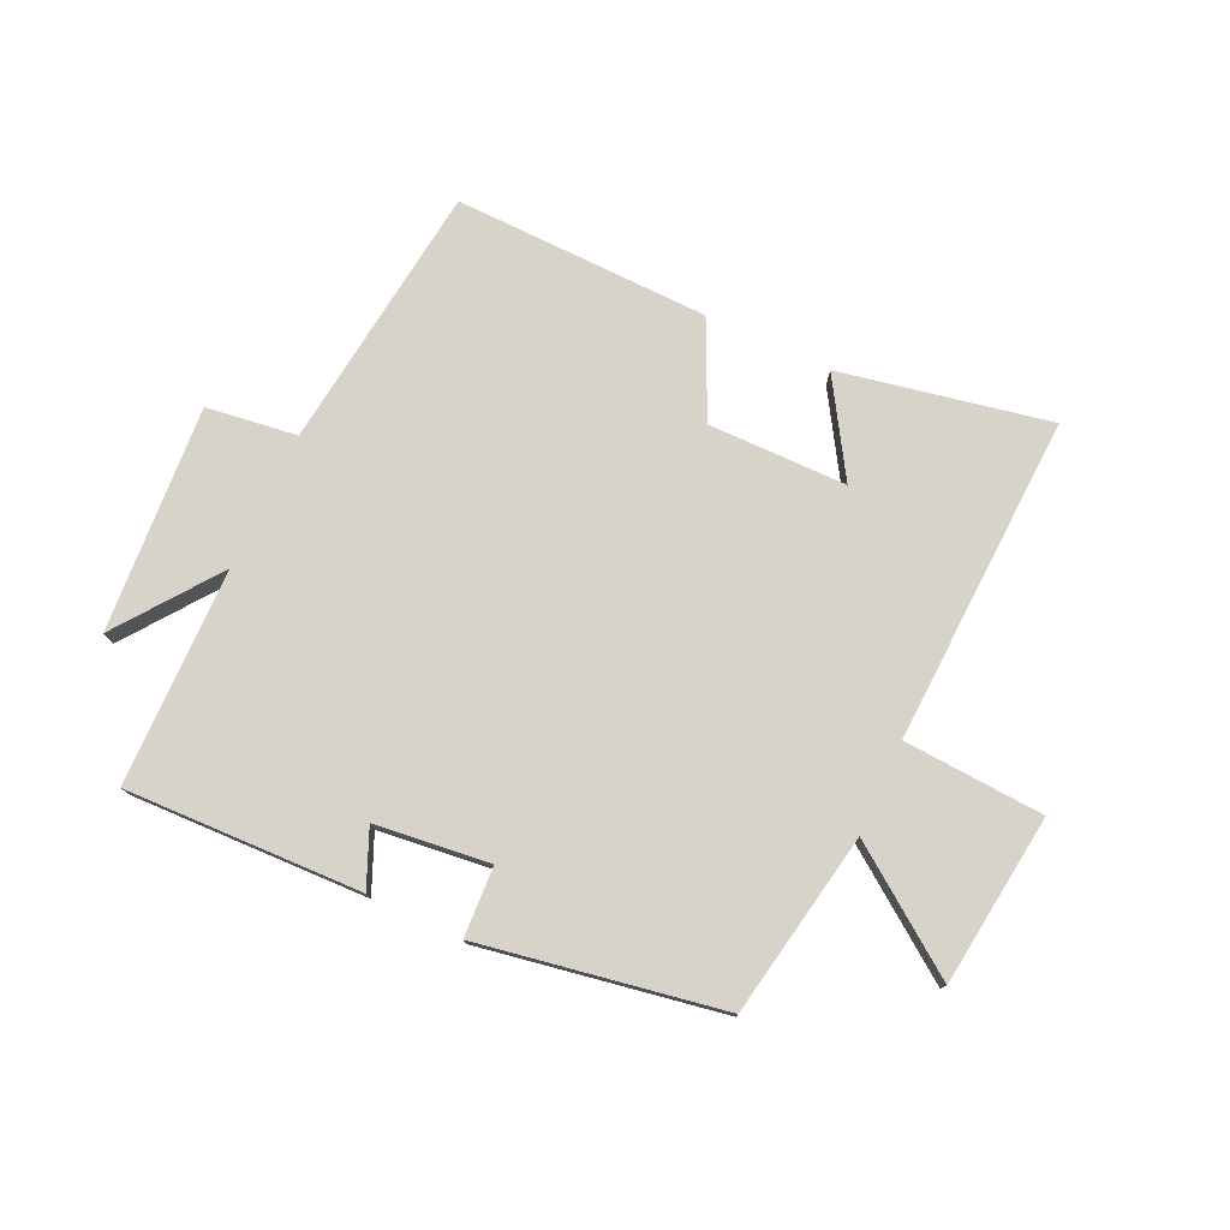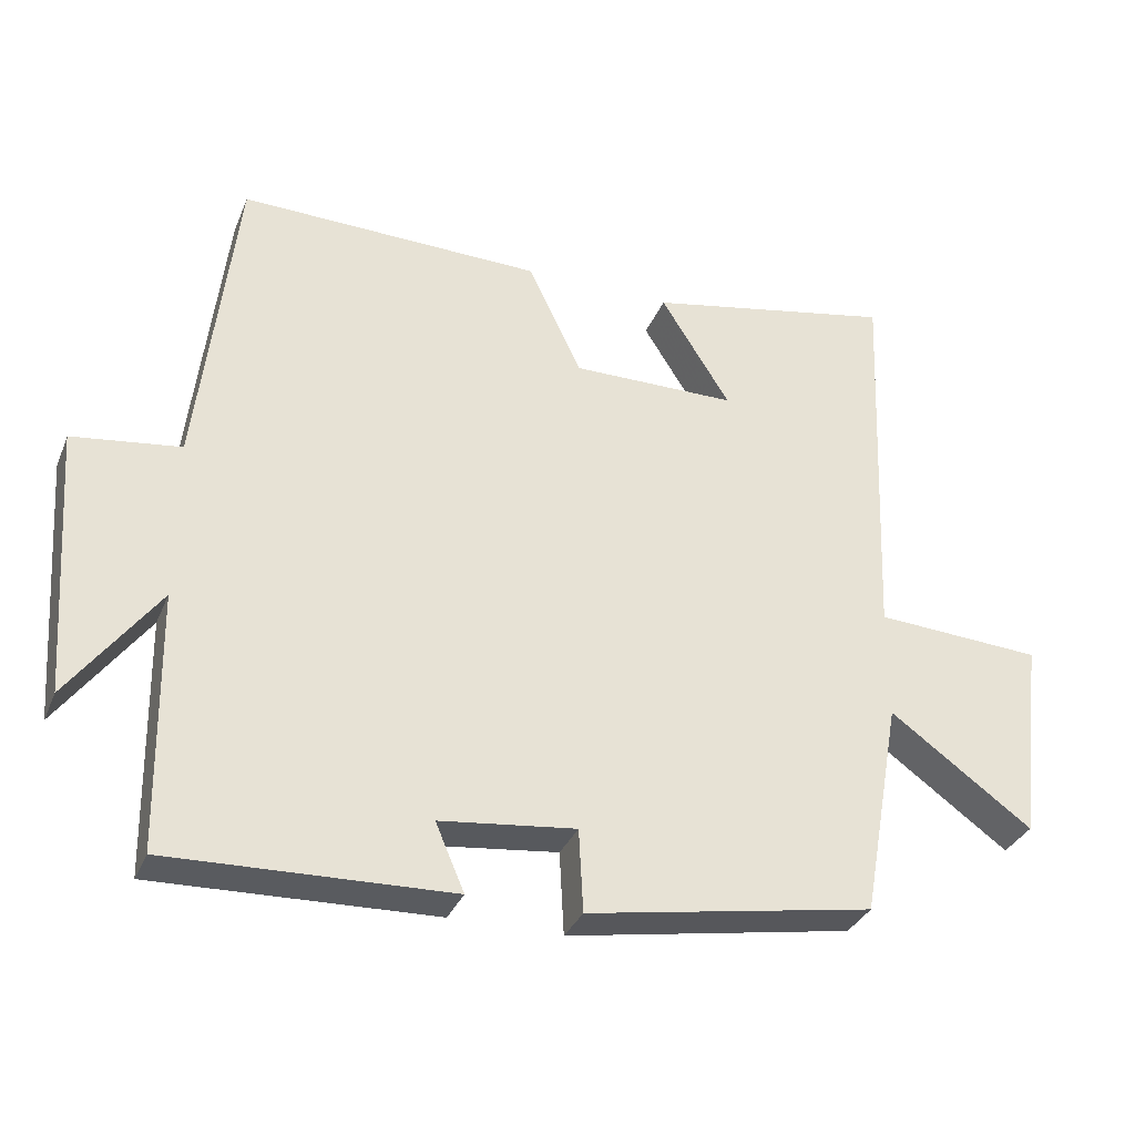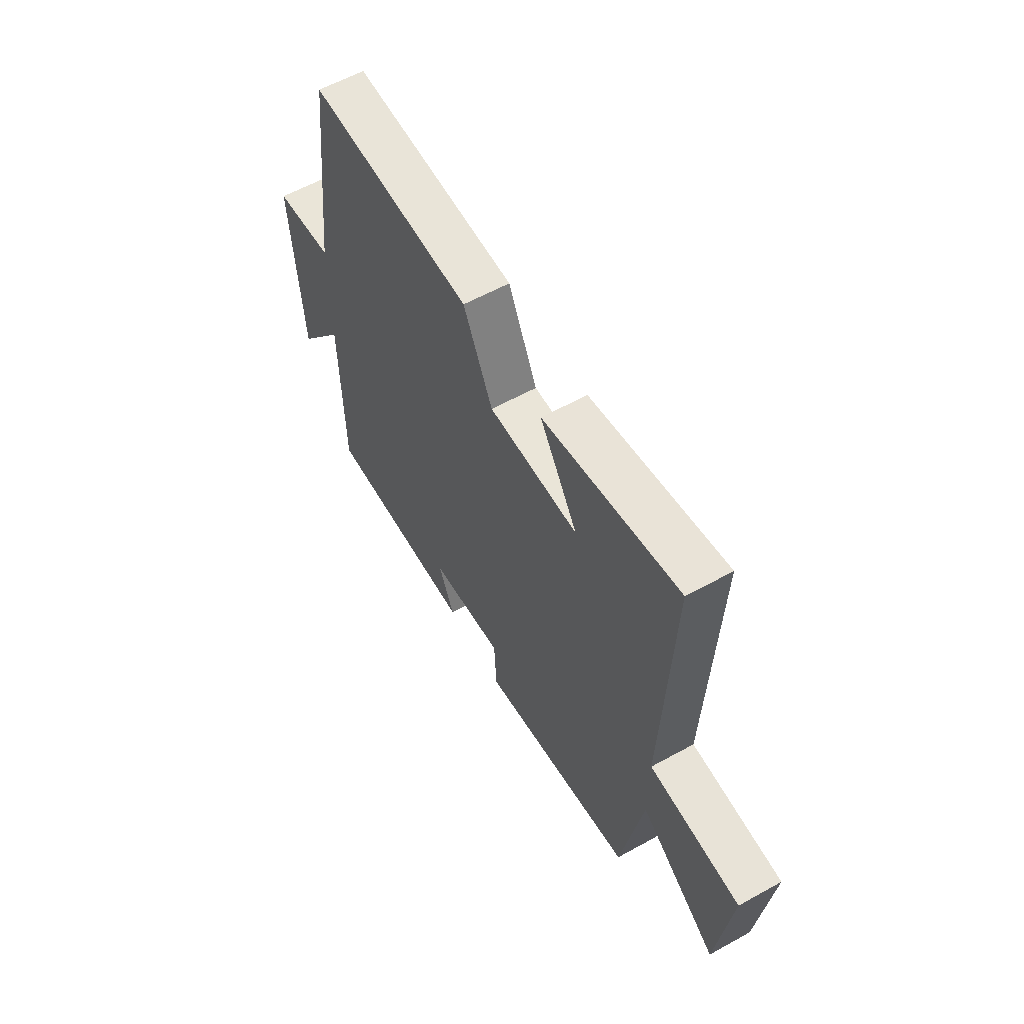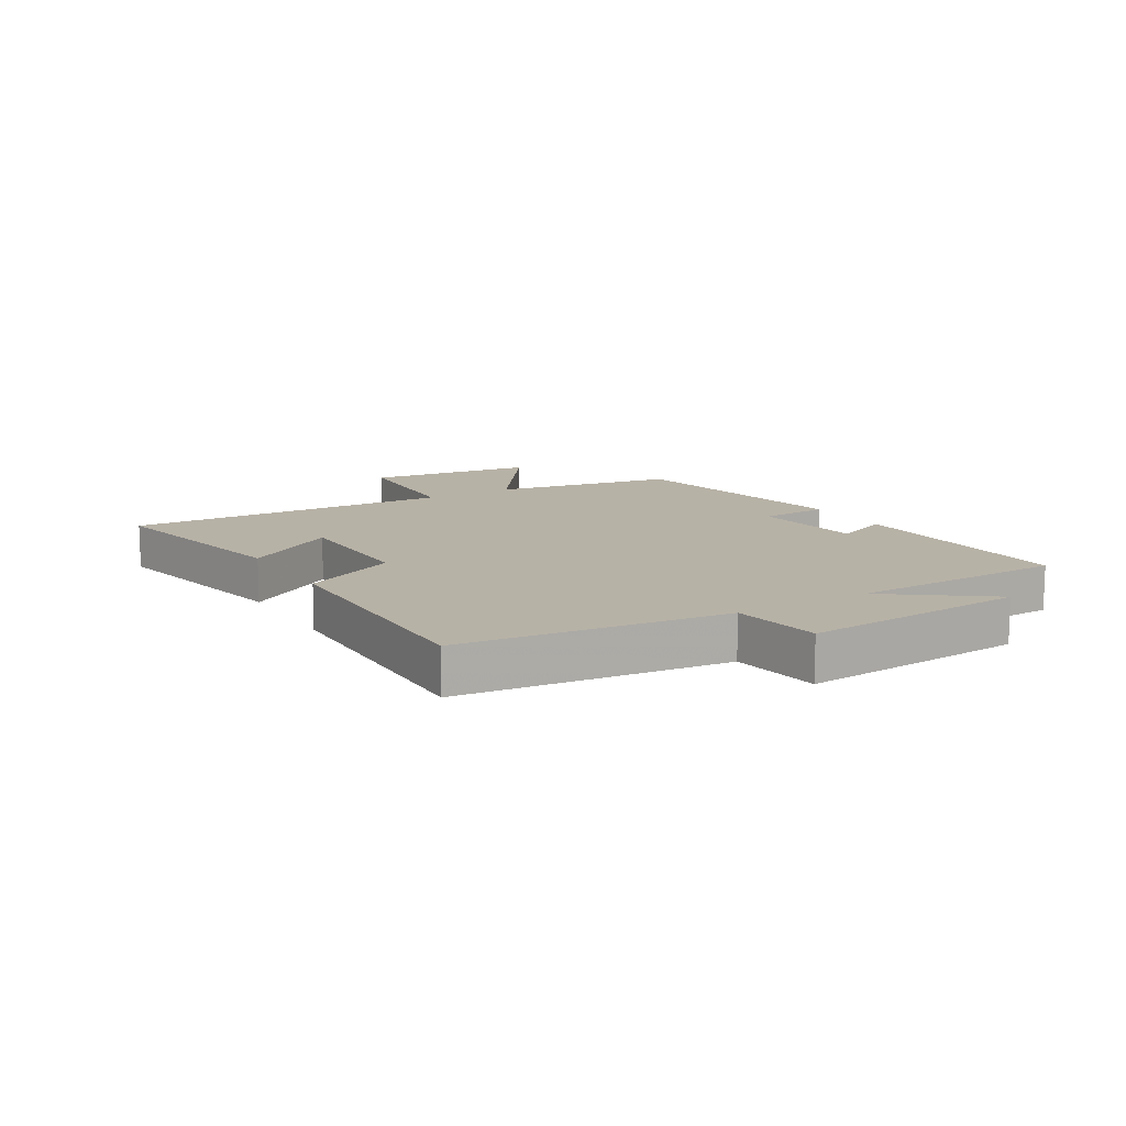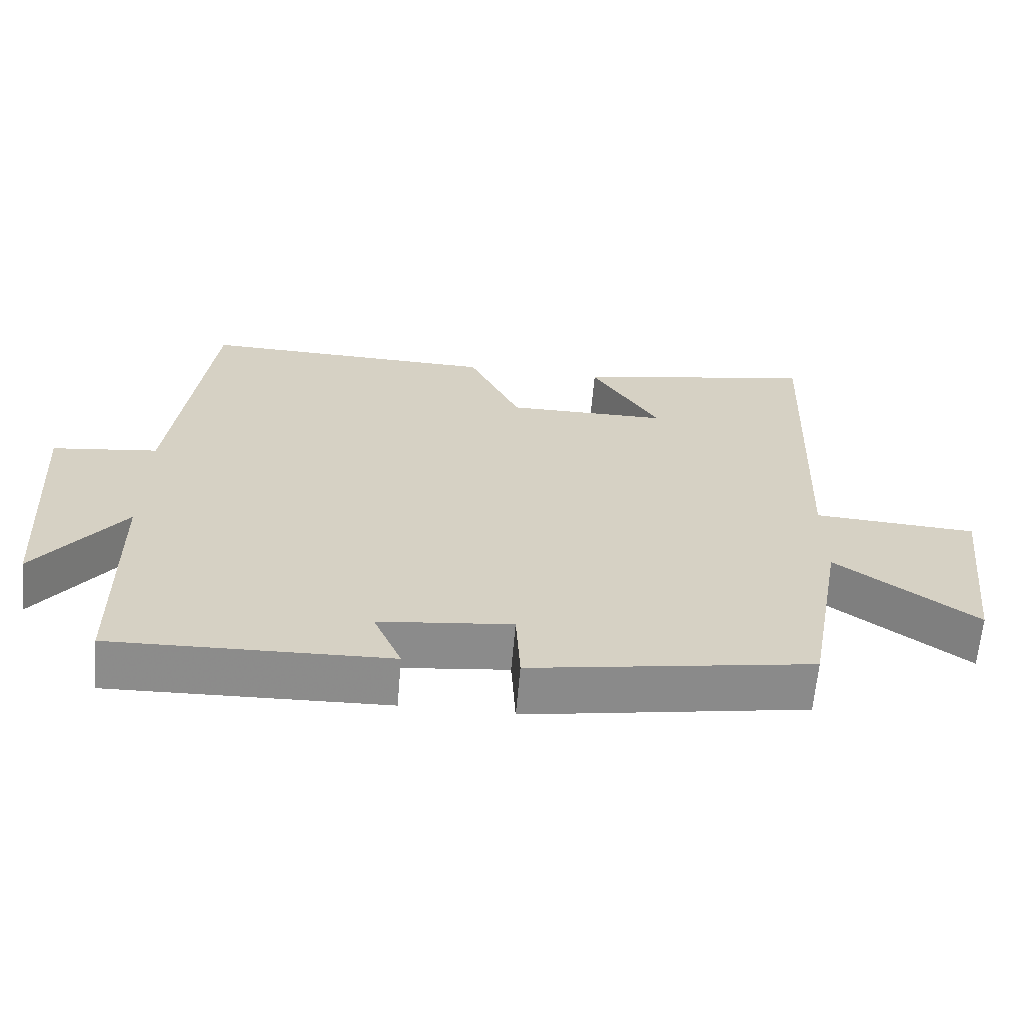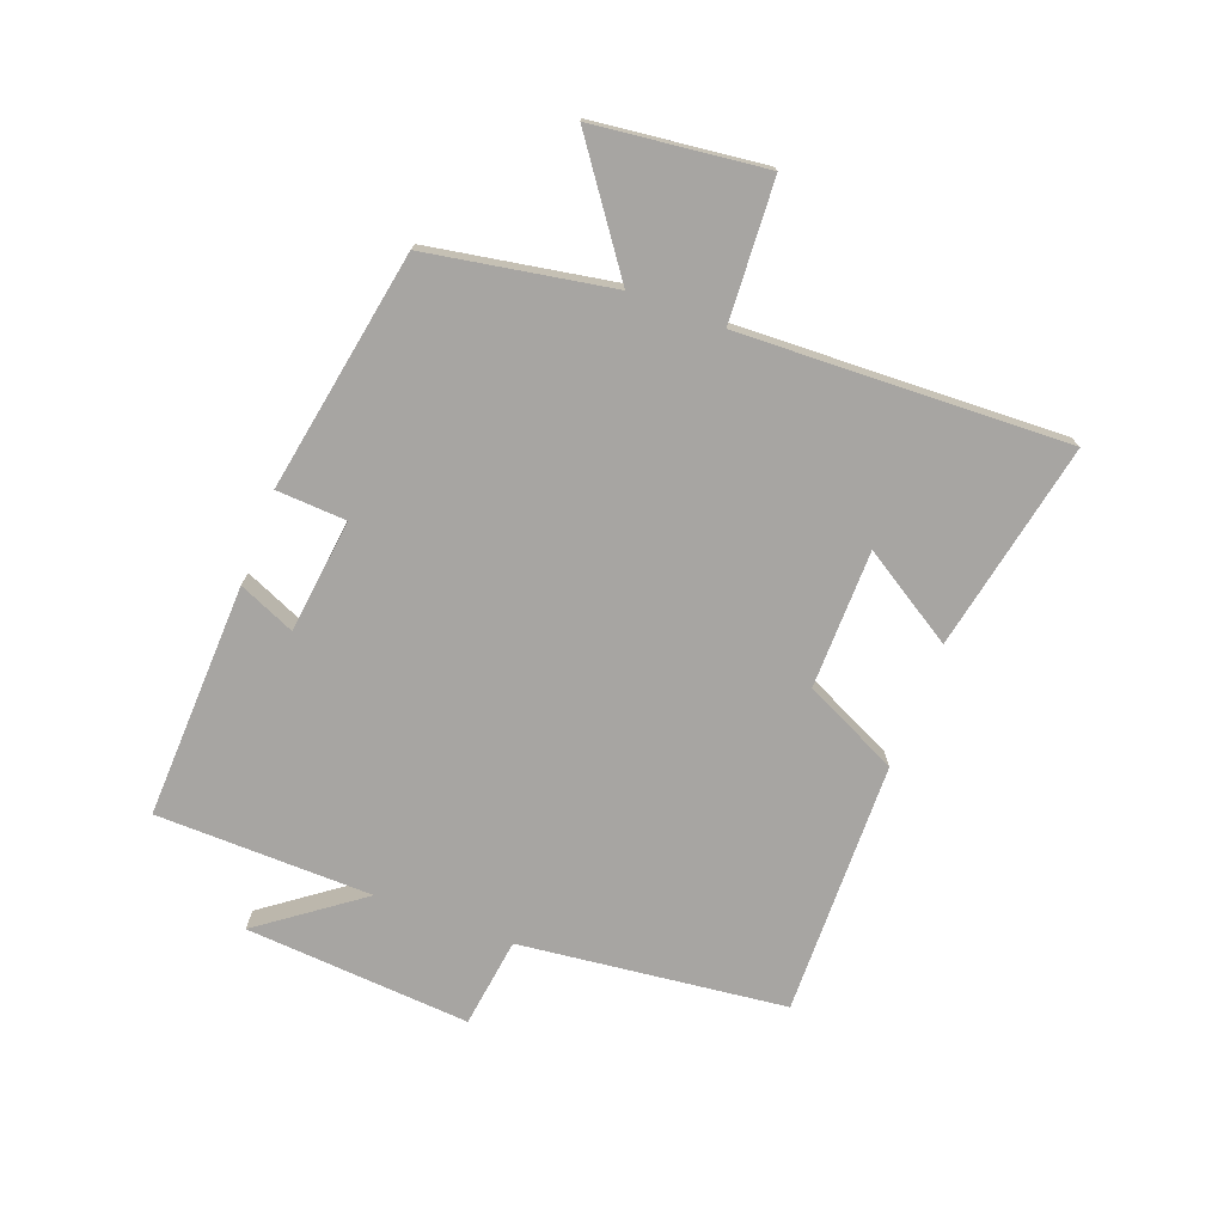
<metadata>
{"format":"obj","ext":"obj","renderer":"f3d","projection":"perspective","resolution":1024,"background":"white","views":[{"elev":76.8,"azim":-155.0,"up":"+Y"},{"elev":-33.1,"azim":159.8,"up":"+Z"},{"elev":59.5,"azim":-119.6,"up":"+Z"},{"elev":12.3,"azim":58.9,"up":"+Y"},{"elev":-64.0,"azim":175.0,"up":"+Z"},{"elev":-73.9,"azim":-110.8,"up":"+Y"}]}
</metadata>
<code>
v 0.494 0.07 -0.513
v 0.105 0.07 -0.5
v 0.145 0.07 -0.407
v -0.043 0.07 -0.385
v -0.049 0.07 -0.5
v -0.446 0.07 -0.43
v -0.5 0.07 -0.127
v -0.697 0.07 -0.269
v -0.731 0.07 0.013
v -0.5 0.07 0.027
v -0.522 0.07 0.568
v -0.178 0.07 0.5
v -0.274 0.07 0.346
v -0.046 0.07 0.344
v 0.028 0.07 0.5
v 0.448 0.07 0.509
v 0.5 0.07 0.07
v 0.649 0.07 0.05
v 0.623 0.07 -0.322
v 0.5 0.07 -0.156
v 0.494 0 -0.513
v 0.105 0 -0.5
v 0.145 0 -0.407
v -0.043 0 -0.385
v -0.049 0 -0.5
v -0.446 0 -0.43
v -0.5 0 -0.127
v -0.697 0 -0.269
v -0.731 0 0.013
v -0.5 0 0.027
v -0.522 0 0.568
v -0.178 0 0.5
v -0.274 0 0.346
v -0.046 0 0.344
v 0.028 0 0.5
v 0.448 0 0.509
v 0.5 0 0.07
v 0.649 0 0.05
v 0.623 0 -0.322
v 0.5 0 -0.156
f 17 18 19 20
f 14 15 16 17
f 13 14 17 20
f 10 11 12 13
f 10 13 20 1
f 7 8 9 10
f 4 5 6 7
f 3 4 7 10
f 1 2 3
f 1 3 10
f 40 39 38 37
f 37 36 35 34
f 40 37 34 33
f 33 32 31 30
f 21 40 33 30
f 30 29 28 27
f 27 26 25 24
f 30 27 24 23
f 23 22 21
f 30 23 21
f 1 21 22 2
f 2 22 23 3
f 3 23 24 4
f 4 24 25 5
f 5 25 26 6
f 6 26 27 7
f 7 27 28 8
f 8 28 29 9
f 9 29 30 10
f 10 30 31 11
f 11 31 32 12
f 12 32 33 13
f 13 33 34 14
f 14 34 35 15
f 15 35 36 16
f 16 36 37 17
f 17 37 38 18
f 18 38 39 19
f 19 39 40 20
f 20 40 21 1

</code>
